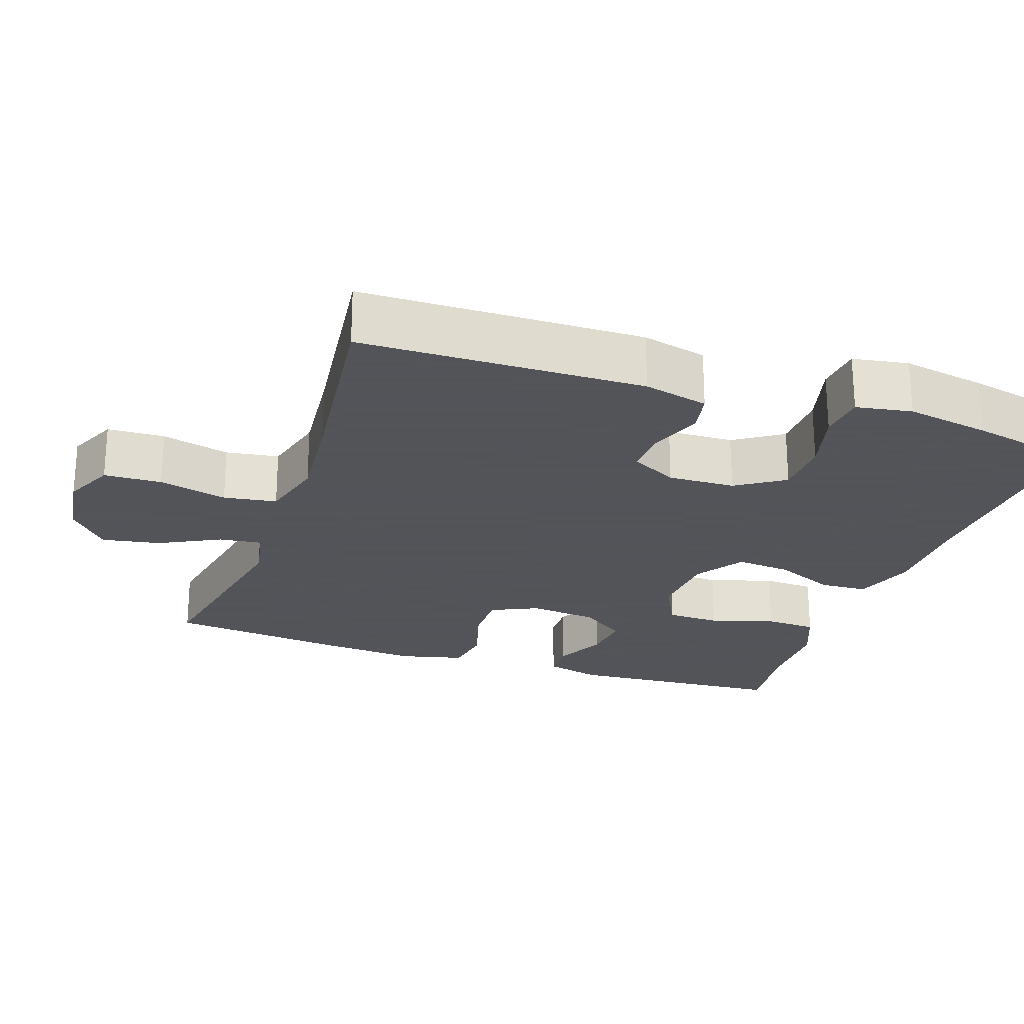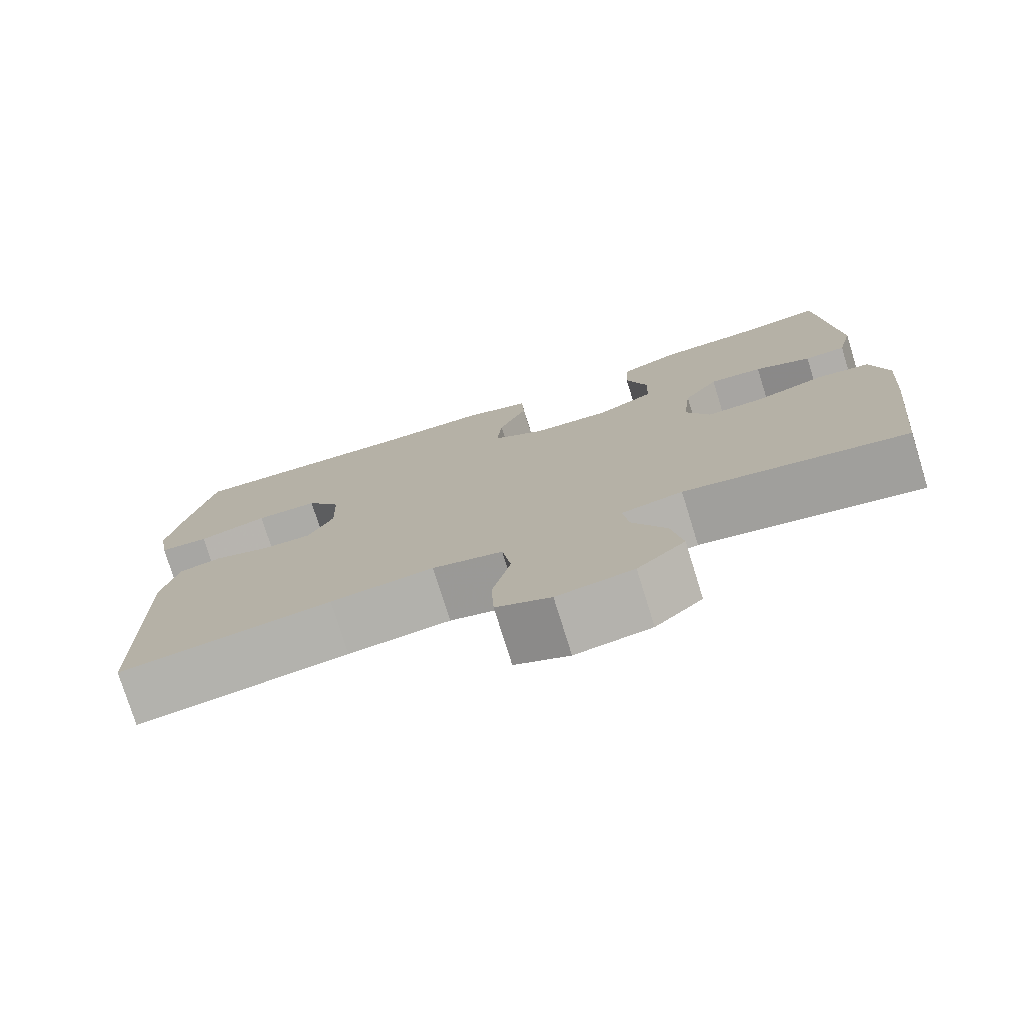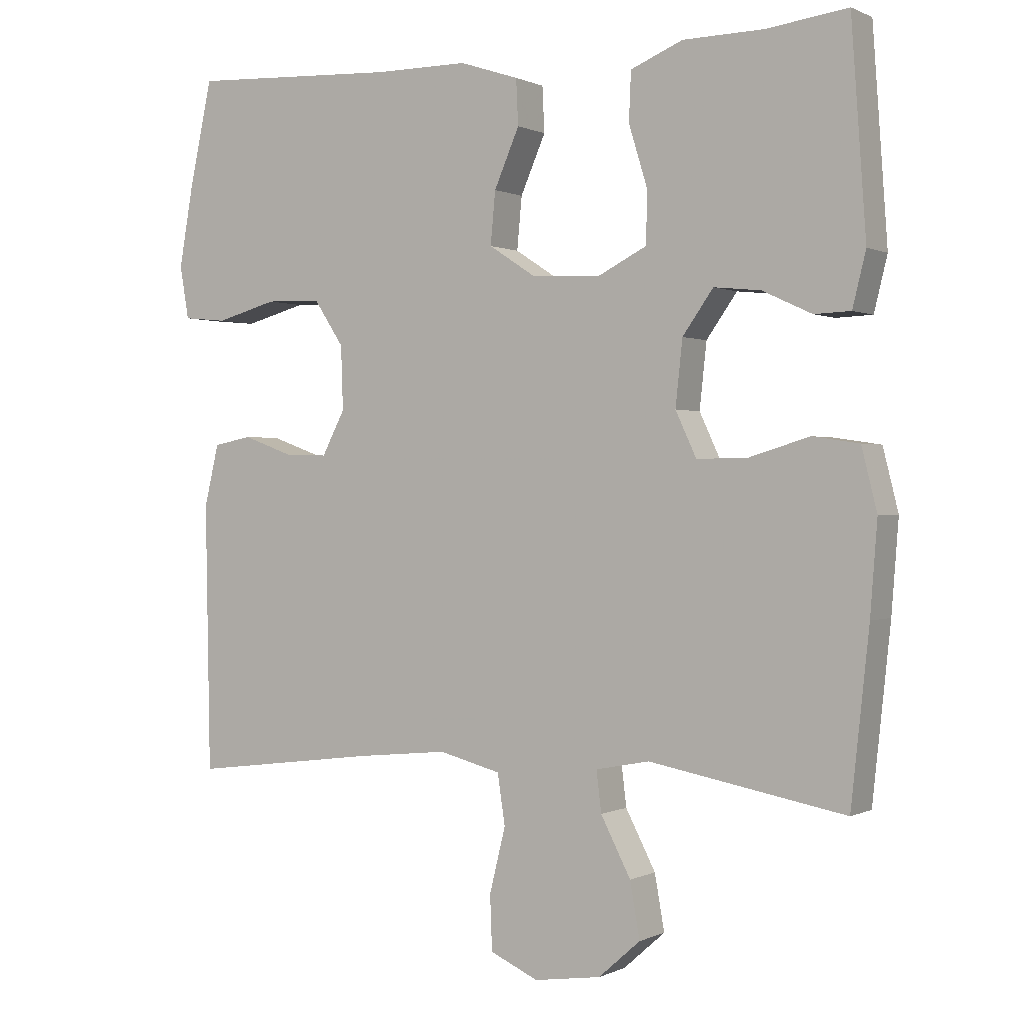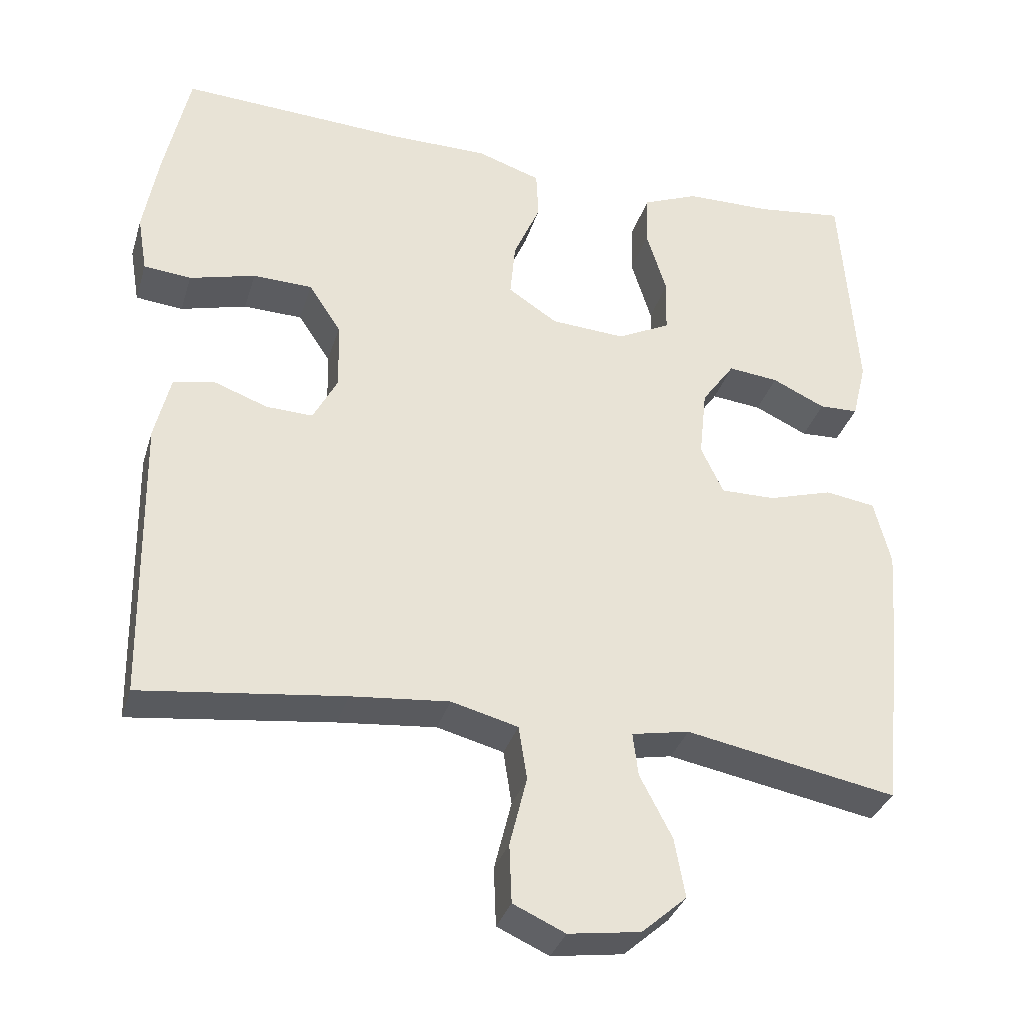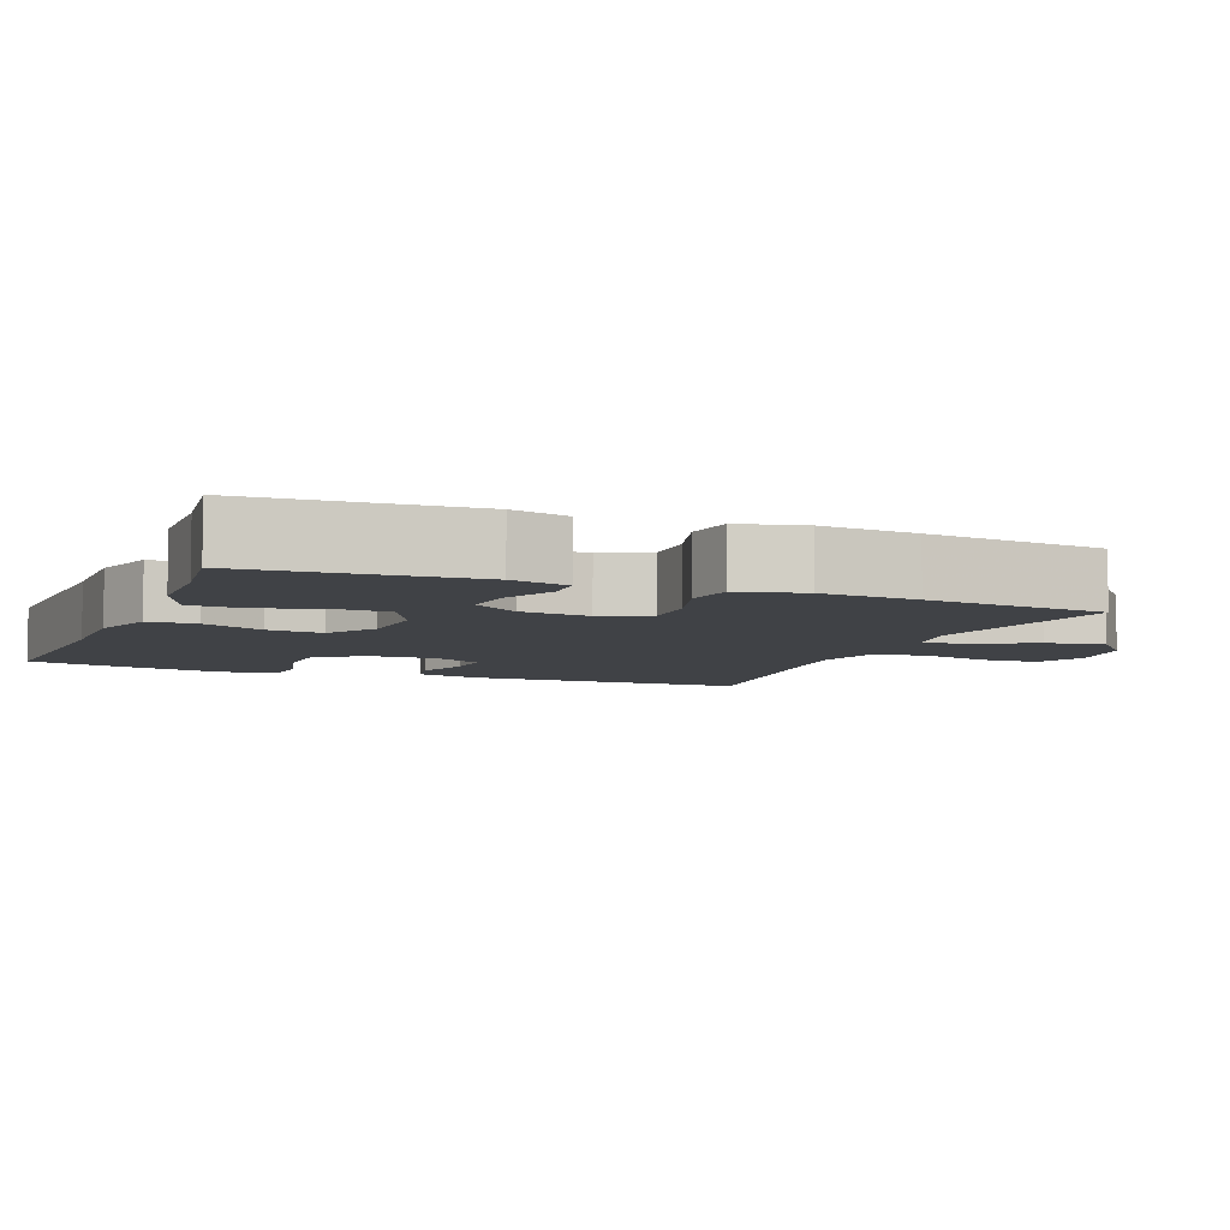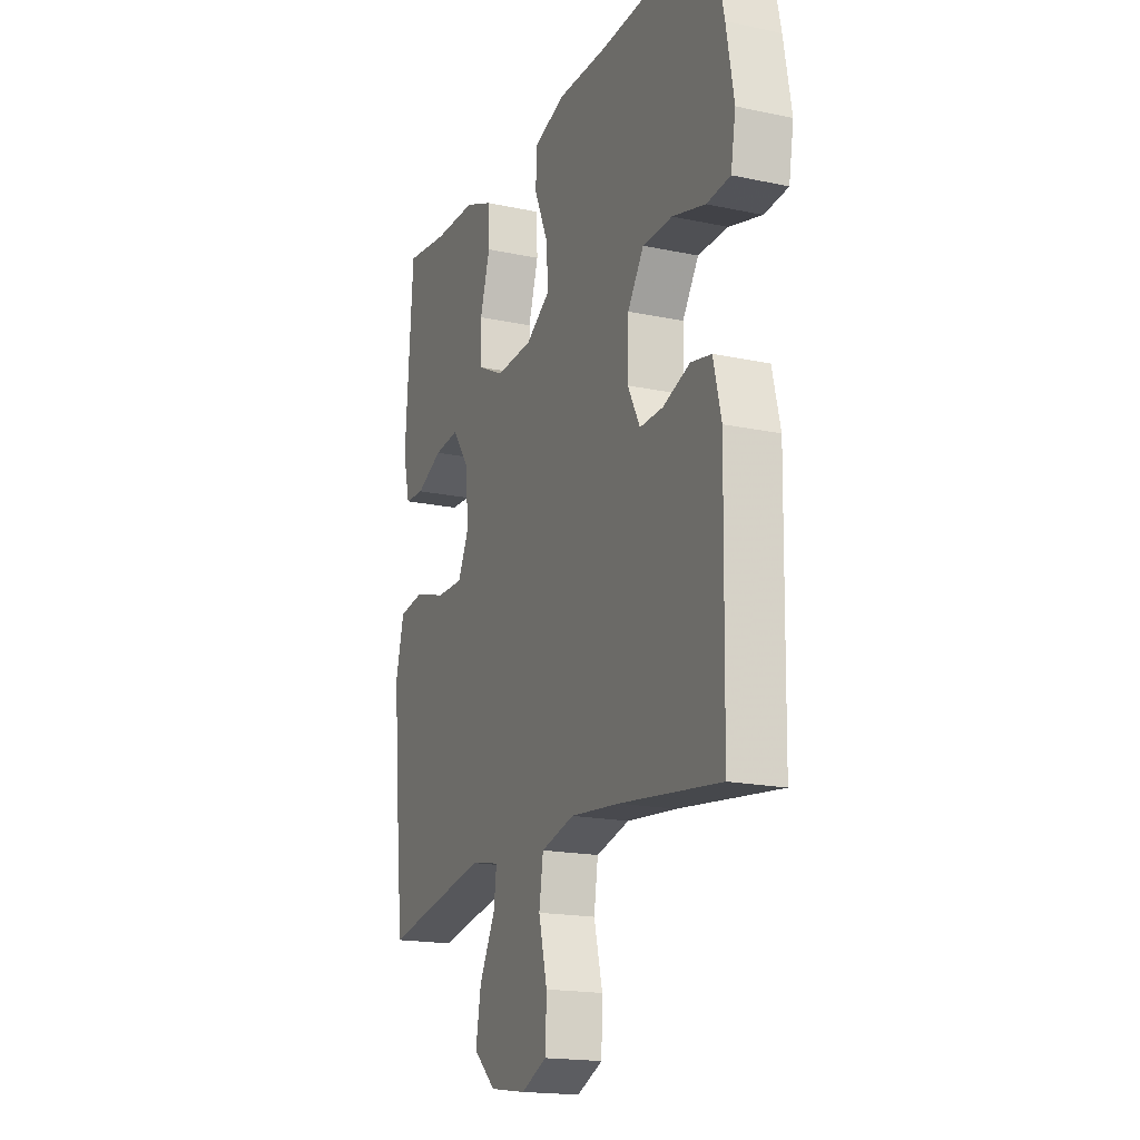
<metadata>
{"format":"obj","ext":"obj","renderer":"f3d","projection":"perspective","resolution":1024,"background":"white","views":[{"elev":-23.9,"azim":-109.0,"up":"+Y"},{"elev":-76.8,"azim":17.3,"up":"+Z"},{"elev":0.3,"azim":30.9,"up":"+Z"},{"elev":-34.0,"azim":-16.1,"up":"+Z"},{"elev":-6.5,"azim":68.2,"up":"+Y"},{"elev":-17.9,"azim":-112.7,"up":"+Z"}]}
</metadata>
<code>
v 0.5 0.07 -0.5
v 0.219 0.07 -0.448
v 0.142 0.07 -0.463
v 0.149 0.07 -0.521
v 0.192 0.07 -0.604
v 0.206 0.07 -0.683
v 0.146 0.07 -0.736
v 0.05 0.07 -0.75
v -0.019 0.07 -0.719
v -0.022 0.07 -0.641
v 0.001 0.07 -0.548
v -0.01 0.07 -0.476
v -0.099 0.07 -0.453
v -0.23 0.07 -0.466
v -0.5 0.07 -0.5
v -0.507 0.07 -0.117
v -0.486 0.07 -0.029
v -0.431 0.07 -0.018
v -0.359 0.07 -0.044
v -0.297 0.07 -0.046
v -0.264 0.07 0.017
v -0.267 0.07 0.108
v -0.31 0.07 0.173
v -0.389 0.07 0.175
v -0.477 0.07 0.151
v -0.54 0.07 0.157
v -0.553 0.07 0.233
v -0.533 0.07 0.347
v -0.5 0.07 0.5
v -0.199 0.07 0.485
v -0.066 0.07 0.485
v 0.019 0.07 0.457
v 0.022 0.07 0.392
v -0.014 0.07 0.309
v -0.021 0.07 0.234
v 0.045 0.07 0.191
v 0.144 0.07 0.185
v 0.215 0.07 0.221
v 0.217 0.07 0.294
v 0.19 0.07 0.382
v 0.193 0.07 0.452
v 0.268 0.07 0.483
v 0.384 0.07 0.485
v 0.5 0.07 0.5
v 0.521 0.07 0.202
v 0.502 0.07 0.125
v 0.45 0.07 0.123
v 0.379 0.07 0.156
v 0.312 0.07 0.163
v 0.268 0.07 0.101
v 0.258 0.07 0.008
v 0.288 0.07 -0.056
v 0.361 0.07 -0.055
v 0.447 0.07 -0.029
v 0.514 0.07 -0.039
v 0.536 0.07 -0.127
v 0.526 0.07 -0.257
v 0.5 0 -0.5
v 0.219 0 -0.448
v 0.142 0 -0.463
v 0.149 0 -0.521
v 0.192 0 -0.604
v 0.206 0 -0.683
v 0.146 0 -0.736
v 0.05 0 -0.75
v -0.019 0 -0.719
v -0.022 0 -0.641
v 0.001 0 -0.548
v -0.01 0 -0.476
v -0.099 0 -0.453
v -0.23 0 -0.466
v -0.5 0 -0.5
v -0.507 0 -0.117
v -0.486 0 -0.029
v -0.431 0 -0.018
v -0.359 0 -0.044
v -0.297 0 -0.046
v -0.264 0 0.017
v -0.267 0 0.108
v -0.31 0 0.173
v -0.389 0 0.175
v -0.477 0 0.151
v -0.54 0 0.157
v -0.553 0 0.233
v -0.533 0 0.347
v -0.5 0 0.5
v -0.199 0 0.485
v -0.066 0 0.485
v 0.019 0 0.457
v 0.022 0 0.392
v -0.014 0 0.309
v -0.021 0 0.234
v 0.045 0 0.191
v 0.144 0 0.185
v 0.215 0 0.221
v 0.217 0 0.294
v 0.19 0 0.382
v 0.193 0 0.452
v 0.268 0 0.483
v 0.384 0 0.485
v 0.5 0 0.5
v 0.521 0 0.202
v 0.502 0 0.125
v 0.45 0 0.123
v 0.379 0 0.156
v 0.312 0 0.163
v 0.268 0 0.101
v 0.258 0 0.008
v 0.288 0 -0.056
v 0.361 0 -0.055
v 0.447 0 -0.029
v 0.514 0 -0.039
v 0.536 0 -0.127
v 0.526 0 -0.257
f 56 57 1 2
f 53 54 55 56
f 52 53 56 2
f 51 52 2 3
f 50 51 3
f 45 46 47 48
f 43 44 45 48
f 43 48 49
f 42 43 49 50
f 39 40 41 42
f 38 39 42 50
f 31 32 33 34
f 30 31 34 35
f 29 30 35
f 28 29 35 36
f 24 25 26 27
f 23 24 27 28
f 16 17 18 19
f 14 15 16 19
f 13 14 19 20
f 12 13 20 21
f 8 9 10 11
f 8 11 12
f 7 8 12
f 4 5 6 7
f 3 4 7 12
f 37 38 50 3
f 23 28 36
f 22 23 36 37
f 21 22 37
f 3 12 21 37
f 59 58 114 113
f 113 112 111 110
f 59 113 110 109
f 60 59 109 108
f 60 108 107
f 105 104 103 102
f 105 102 101 100
f 106 105 100
f 107 106 100 99
f 99 98 97 96
f 107 99 96 95
f 91 90 89 88
f 92 91 88 87
f 92 87 86
f 93 92 86 85
f 84 83 82 81
f 85 84 81 80
f 76 75 74 73
f 76 73 72 71
f 77 76 71 70
f 78 77 70 69
f 68 67 66 65
f 69 68 65
f 69 65 64
f 64 63 62 61
f 69 64 61 60
f 60 107 95 94
f 93 85 80
f 94 93 80 79
f 94 79 78
f 94 78 69 60
f 1 58 59 2
f 2 59 60 3
f 3 60 61 4
f 4 61 62 5
f 5 62 63 6
f 6 63 64 7
f 7 64 65 8
f 8 65 66 9
f 9 66 67 10
f 10 67 68 11
f 11 68 69 12
f 12 69 70 13
f 13 70 71 14
f 14 71 72 15
f 15 72 73 16
f 16 73 74 17
f 17 74 75 18
f 18 75 76 19
f 19 76 77 20
f 20 77 78 21
f 21 78 79 22
f 22 79 80 23
f 23 80 81 24
f 24 81 82 25
f 25 82 83 26
f 26 83 84 27
f 27 84 85 28
f 28 85 86 29
f 29 86 87 30
f 30 87 88 31
f 31 88 89 32
f 32 89 90 33
f 33 90 91 34
f 34 91 92 35
f 35 92 93 36
f 36 93 94 37
f 37 94 95 38
f 38 95 96 39
f 39 96 97 40
f 40 97 98 41
f 41 98 99 42
f 42 99 100 43
f 43 100 101 44
f 44 101 102 45
f 45 102 103 46
f 46 103 104 47
f 47 104 105 48
f 48 105 106 49
f 49 106 107 50
f 50 107 108 51
f 51 108 109 52
f 52 109 110 53
f 53 110 111 54
f 54 111 112 55
f 55 112 113 56
f 56 113 114 57
f 57 114 58 1

</code>
